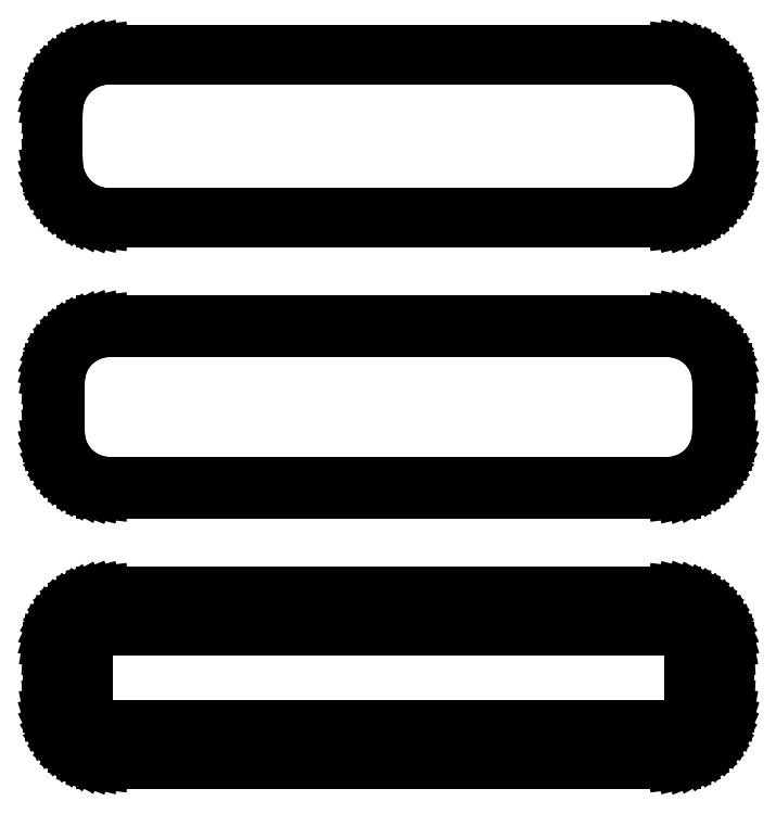
<metadata>
{"format":"dxf","ext":"dxf","renderer":"ezdxf+matplotlib","layout":"modelspace","background":"white","min_lineweight":24,"dpi":150}
</metadata>
<code>
0
SECTION
2
ENTITIES
0
LINE
8
0
10
25.94
20
112.6
11
26.55
21
112.7
0
LINE
8
0
10
26.55
20
112.7
11
27.13
21
113
0
LINE
8
0
10
27.13
20
113
11
27.68
21
113.3
0
LINE
8
0
10
27.68
20
113.3
11
28.19
21
113.6
0
LINE
8
0
10
28.19
20
113.6
11
28.64
21
114.1
0
LINE
8
0
10
28.64
20
114.1
11
29.05
21
114.6
0
LINE
8
0
10
29.05
20
114.6
11
29.38
21
115.1
0
LINE
8
0
10
29.38
20
115.1
11
29.65
21
115.7
0
LINE
8
0
10
29.65
20
115.7
11
29.84
21
116.3
0
LINE
8
0
10
29.84
20
116.3
11
29.96
21
116.9
0
LINE
8
0
10
29.96
20
116.9
11
30
21
117.5
0
LINE
8
0
10
30
20
117.5
11
30
21
122.5
0
LINE
8
0
10
30
20
122.5
11
29.96
21
123.1
0
LINE
8
0
10
29.96
20
123.1
11
29.84
21
123.7
0
LINE
8
0
10
29.84
20
123.7
11
29.65
21
124.3
0
LINE
8
0
10
29.65
20
124.3
11
29.38
21
124.9
0
LINE
8
0
10
29.38
20
124.9
11
29.05
21
125.4
0
LINE
8
0
10
29.05
20
125.4
11
28.64
21
125.9
0
LINE
8
0
10
28.64
20
125.9
11
28.19
21
126.4
0
LINE
8
0
10
28.19
20
126.4
11
27.68
21
126.7
0
LINE
8
0
10
27.68
20
126.7
11
27.13
21
127
0
LINE
8
0
10
27.13
20
127
11
26.55
21
127.3
0
LINE
8
0
10
26.55
20
127.3
11
25.94
21
127.4
0
LINE
8
0
10
25.94
20
127.4
11
25.31
21
127.5
0
LINE
8
0
10
25.31
20
127.5
11
-25.31
21
127.5
0
LINE
8
0
10
-25.31
20
127.5
11
-25.94
21
127.4
0
LINE
8
0
10
-25.94
20
127.4
11
-26.55
21
127.3
0
LINE
8
0
10
-26.55
20
127.3
11
-27.13
21
127
0
LINE
8
0
10
-27.13
20
127
11
-27.68
21
126.7
0
LINE
8
0
10
-27.68
20
126.7
11
-28.19
21
126.4
0
LINE
8
0
10
-28.19
20
126.4
11
-28.64
21
125.9
0
LINE
8
0
10
-28.64
20
125.9
11
-29.05
21
125.4
0
LINE
8
0
10
-29.05
20
125.4
11
-29.38
21
124.9
0
LINE
8
0
10
-29.38
20
124.9
11
-29.65
21
124.3
0
LINE
8
0
10
-29.65
20
124.3
11
-29.84
21
123.7
0
LINE
8
0
10
-29.84
20
123.7
11
-29.96
21
123.1
0
LINE
8
0
10
-29.96
20
123.1
11
-30
21
122.5
0
LINE
8
0
10
-30
20
122.5
11
-30
21
117.5
0
LINE
8
0
10
-30
20
117.5
11
-29.96
21
116.9
0
LINE
8
0
10
-29.96
20
116.9
11
-29.84
21
116.3
0
LINE
8
0
10
-29.84
20
116.3
11
-29.65
21
115.7
0
LINE
8
0
10
-29.65
20
115.7
11
-29.38
21
115.1
0
LINE
8
0
10
-29.38
20
115.1
11
-29.05
21
114.6
0
LINE
8
0
10
-29.05
20
114.6
11
-28.64
21
114.1
0
LINE
8
0
10
-28.64
20
114.1
11
-28.19
21
113.6
0
LINE
8
0
10
-28.19
20
113.6
11
-27.68
21
113.3
0
LINE
8
0
10
-27.68
20
113.3
11
-27.13
21
113
0
LINE
8
0
10
-27.13
20
113
11
-26.55
21
112.7
0
LINE
8
0
10
-26.55
20
112.7
11
-25.94
21
112.6
0
LINE
8
0
10
-25.94
20
112.6
11
-25.31
21
112.5
0
LINE
8
0
10
-25.31
20
112.5
11
25.31
21
112.5
0
LINE
8
0
10
25.31
20
112.5
11
25.94
21
112.6
0
LINE
8
0
10
-25.05
20
113
11
-25.64
21
113.1
0
LINE
8
0
10
-25.64
20
113.1
11
-26.22
21
113.2
0
LINE
8
0
10
-26.22
20
113.2
11
-26.77
21
113.5
0
LINE
8
0
10
-26.77
20
113.5
11
-27.3
21
113.7
0
LINE
8
0
10
-27.3
20
113.7
11
-27.78
21
114.1
0
LINE
8
0
10
-27.78
20
114.1
11
-28.21
21
114.5
0
LINE
8
0
10
-28.21
20
114.5
11
-28.59
21
115
0
LINE
8
0
10
-28.59
20
115
11
-28.91
21
115.5
0
LINE
8
0
10
-28.91
20
115.5
11
-29.17
21
116
0
LINE
8
0
10
-29.17
20
116
11
-29.35
21
116.6
0
LINE
8
0
10
-29.35
20
116.6
11
-29.46
21
117.2
0
LINE
8
0
10
-29.46
20
117.2
11
-29.5
21
117.8
0
LINE
8
0
10
-29.5
20
117.8
11
-29.5
21
122.2
0
LINE
8
0
10
-29.5
20
122.2
11
-29.46
21
122.8
0
LINE
8
0
10
-29.46
20
122.8
11
-29.35
21
123.4
0
LINE
8
0
10
-29.35
20
123.4
11
-29.17
21
124
0
LINE
8
0
10
-29.17
20
124
11
-28.91
21
124.5
0
LINE
8
0
10
-28.91
20
124.5
11
-28.59
21
125
0
LINE
8
0
10
-28.59
20
125
11
-28.21
21
125.5
0
LINE
8
0
10
-28.21
20
125.5
11
-27.78
21
125.9
0
LINE
8
0
10
-27.78
20
125.9
11
-27.3
21
126.3
0
LINE
8
0
10
-27.3
20
126.3
11
-26.77
21
126.5
0
LINE
8
0
10
-26.77
20
126.5
11
-26.22
21
126.8
0
LINE
8
0
10
-26.22
20
126.8
11
-25.64
21
126.9
0
LINE
8
0
10
-25.64
20
126.9
11
-25.05
21
127
0
LINE
8
0
10
-25.05
20
127
11
25.05
21
127
0
LINE
8
0
10
25.05
20
127
11
25.64
21
126.9
0
LINE
8
0
10
25.64
20
126.9
11
26.22
21
126.8
0
LINE
8
0
10
26.22
20
126.8
11
26.77
21
126.5
0
LINE
8
0
10
26.77
20
126.5
11
27.3
21
126.3
0
LINE
8
0
10
27.3
20
126.3
11
27.78
21
125.9
0
LINE
8
0
10
27.78
20
125.9
11
28.21
21
125.5
0
LINE
8
0
10
28.21
20
125.5
11
28.59
21
125
0
LINE
8
0
10
28.59
20
125
11
28.91
21
124.5
0
LINE
8
0
10
28.91
20
124.5
11
29.17
21
124
0
LINE
8
0
10
29.17
20
124
11
29.35
21
123.4
0
LINE
8
0
10
29.35
20
123.4
11
29.46
21
122.8
0
LINE
8
0
10
29.46
20
122.8
11
29.5
21
122.2
0
LINE
8
0
10
29.5
20
122.2
11
29.5
21
117.8
0
LINE
8
0
10
29.5
20
117.8
11
29.46
21
117.2
0
LINE
8
0
10
29.46
20
117.2
11
29.35
21
116.6
0
LINE
8
0
10
29.35
20
116.6
11
29.17
21
116
0
LINE
8
0
10
29.17
20
116
11
28.91
21
115.5
0
LINE
8
0
10
28.91
20
115.5
11
28.59
21
115
0
LINE
8
0
10
28.59
20
115
11
28.21
21
114.5
0
LINE
8
0
10
28.21
20
114.5
11
27.78
21
114.1
0
LINE
8
0
10
27.78
20
114.1
11
27.3
21
113.7
0
LINE
8
0
10
27.3
20
113.7
11
26.77
21
113.5
0
LINE
8
0
10
26.77
20
113.5
11
26.22
21
113.2
0
LINE
8
0
10
26.22
20
113.2
11
25.64
21
113.1
0
LINE
8
0
10
25.64
20
113.1
11
25.05
21
113
0
LINE
8
0
10
25.05
20
113
11
-25.05
21
113
0
LINE
8
0
10
25.94
20
88.59
11
26.55
21
88.74
0
LINE
8
0
10
26.55
20
88.74
11
27.13
21
88.98
0
LINE
8
0
10
27.13
20
88.98
11
27.68
21
89.28
0
LINE
8
0
10
27.68
20
89.28
11
28.19
21
89.65
0
LINE
8
0
10
28.19
20
89.65
11
28.64
21
90.08
0
LINE
8
0
10
28.64
20
90.08
11
29.05
21
90.56
0
LINE
8
0
10
29.05
20
90.56
11
29.38
21
91.09
0
LINE
8
0
10
29.38
20
91.09
11
29.65
21
91.66
0
LINE
8
0
10
29.65
20
91.66
11
29.84
21
92.26
0
LINE
8
0
10
29.84
20
92.26
11
29.96
21
92.87
0
LINE
8
0
10
29.96
20
92.87
11
30
21
93.5
0
LINE
8
0
10
30
20
93.5
11
30
21
98.5
0
LINE
8
0
10
30
20
98.5
11
29.96
21
99.13
0
LINE
8
0
10
29.96
20
99.13
11
29.84
21
99.74
0
LINE
8
0
10
29.84
20
99.74
11
29.65
21
100.3
0
LINE
8
0
10
29.65
20
100.3
11
29.38
21
100.9
0
LINE
8
0
10
29.38
20
100.9
11
29.05
21
101.4
0
LINE
8
0
10
29.05
20
101.4
11
28.64
21
101.9
0
LINE
8
0
10
28.64
20
101.9
11
28.19
21
102.4
0
LINE
8
0
10
28.19
20
102.4
11
27.68
21
102.7
0
LINE
8
0
10
27.68
20
102.7
11
27.13
21
103
0
LINE
8
0
10
27.13
20
103
11
26.55
21
103.3
0
LINE
8
0
10
26.55
20
103.3
11
25.94
21
103.4
0
LINE
8
0
10
25.94
20
103.4
11
25.31
21
103.5
0
LINE
8
0
10
25.31
20
103.5
11
-25.31
21
103.5
0
LINE
8
0
10
-25.31
20
103.5
11
-25.94
21
103.4
0
LINE
8
0
10
-25.94
20
103.4
11
-26.55
21
103.3
0
LINE
8
0
10
-26.55
20
103.3
11
-27.13
21
103
0
LINE
8
0
10
-27.13
20
103
11
-27.68
21
102.7
0
LINE
8
0
10
-27.68
20
102.7
11
-28.19
21
102.4
0
LINE
8
0
10
-28.19
20
102.4
11
-28.64
21
101.9
0
LINE
8
0
10
-28.64
20
101.9
11
-29.05
21
101.4
0
LINE
8
0
10
-29.05
20
101.4
11
-29.38
21
100.9
0
LINE
8
0
10
-29.38
20
100.9
11
-29.65
21
100.3
0
LINE
8
0
10
-29.65
20
100.3
11
-29.84
21
99.74
0
LINE
8
0
10
-29.84
20
99.74
11
-29.96
21
99.13
0
LINE
8
0
10
-29.96
20
99.13
11
-30
21
98.5
0
LINE
8
0
10
-30
20
98.5
11
-30
21
93.5
0
LINE
8
0
10
-30
20
93.5
11
-29.96
21
92.87
0
LINE
8
0
10
-29.96
20
92.87
11
-29.84
21
92.26
0
LINE
8
0
10
-29.84
20
92.26
11
-29.65
21
91.66
0
LINE
8
0
10
-29.65
20
91.66
11
-29.38
21
91.09
0
LINE
8
0
10
-29.38
20
91.09
11
-29.05
21
90.56
0
LINE
8
0
10
-29.05
20
90.56
11
-28.64
21
90.08
0
LINE
8
0
10
-28.64
20
90.08
11
-28.19
21
89.65
0
LINE
8
0
10
-28.19
20
89.65
11
-27.68
21
89.28
0
LINE
8
0
10
-27.68
20
89.28
11
-27.13
21
88.98
0
LINE
8
0
10
-27.13
20
88.98
11
-26.55
21
88.74
0
LINE
8
0
10
-26.55
20
88.74
11
-25.94
21
88.59
0
LINE
8
0
10
-25.94
20
88.59
11
-25.31
21
88.51
0
LINE
8
0
10
-25.31
20
88.51
11
25.31
21
88.51
0
LINE
8
0
10
25.31
20
88.51
11
25.94
21
88.59
0
LINE
8
0
10
-25.04
20
89.18
11
-25.61
21
89.25
0
LINE
8
0
10
-25.61
20
89.25
11
-26.16
21
89.4
0
LINE
8
0
10
-26.16
20
89.4
11
-26.7
21
89.61
0
LINE
8
0
10
-26.7
20
89.61
11
-27.2
21
89.88
0
LINE
8
0
10
-27.2
20
89.88
11
-27.67
21
90.22
0
LINE
8
0
10
-27.67
20
90.22
11
-28.09
21
90.62
0
LINE
8
0
10
-28.09
20
90.62
11
-28.45
21
91.06
0
LINE
8
0
10
-28.45
20
91.06
11
-28.76
21
91.54
0
LINE
8
0
10
-28.76
20
91.54
11
-29.01
21
92.06
0
LINE
8
0
10
-29.01
20
92.06
11
-29.18
21
92.61
0
LINE
8
0
10
-29.18
20
92.61
11
-29.29
21
93.18
0
LINE
8
0
10
-29.29
20
93.18
11
-29.33
21
93.75
0
LINE
8
0
10
-29.33
20
93.75
11
-29.33
21
98.25
0
LINE
8
0
10
-29.33
20
98.25
11
-29.29
21
98.82
0
LINE
8
0
10
-29.29
20
98.82
11
-29.18
21
99.39
0
LINE
8
0
10
-29.18
20
99.39
11
-29.01
21
99.94
0
LINE
8
0
10
-29.01
20
99.94
11
-28.76
21
100.5
0
LINE
8
0
10
-28.76
20
100.5
11
-28.45
21
100.9
0
LINE
8
0
10
-28.45
20
100.9
11
-28.09
21
101.4
0
LINE
8
0
10
-28.09
20
101.4
11
-27.67
21
101.8
0
LINE
8
0
10
-27.67
20
101.8
11
-27.2
21
102.1
0
LINE
8
0
10
-27.2
20
102.1
11
-26.7
21
102.4
0
LINE
8
0
10
-26.7
20
102.4
11
-26.16
21
102.6
0
LINE
8
0
10
-26.16
20
102.6
11
-25.61
21
102.7
0
LINE
8
0
10
-25.61
20
102.7
11
-25.04
21
102.8
0
LINE
8
0
10
-25.04
20
102.8
11
25.04
21
102.8
0
LINE
8
0
10
25.04
20
102.8
11
25.61
21
102.7
0
LINE
8
0
10
25.61
20
102.7
11
26.16
21
102.6
0
LINE
8
0
10
26.16
20
102.6
11
26.7
21
102.4
0
LINE
8
0
10
26.7
20
102.4
11
27.2
21
102.1
0
LINE
8
0
10
27.2
20
102.1
11
27.67
21
101.8
0
LINE
8
0
10
27.67
20
101.8
11
28.09
21
101.4
0
LINE
8
0
10
28.09
20
101.4
11
28.45
21
100.9
0
LINE
8
0
10
28.45
20
100.9
11
28.76
21
100.5
0
LINE
8
0
10
28.76
20
100.5
11
29.01
21
99.94
0
LINE
8
0
10
29.01
20
99.94
11
29.18
21
99.39
0
LINE
8
0
10
29.18
20
99.39
11
29.29
21
98.82
0
LINE
8
0
10
29.29
20
98.82
11
29.33
21
98.25
0
LINE
8
0
10
29.33
20
98.25
11
29.33
21
93.75
0
LINE
8
0
10
29.33
20
93.75
11
29.29
21
93.18
0
LINE
8
0
10
29.29
20
93.18
11
29.18
21
92.61
0
LINE
8
0
10
29.18
20
92.61
11
29.01
21
92.06
0
LINE
8
0
10
29.01
20
92.06
11
28.76
21
91.54
0
LINE
8
0
10
28.76
20
91.54
11
28.45
21
91.06
0
LINE
8
0
10
28.45
20
91.06
11
28.09
21
90.62
0
LINE
8
0
10
28.09
20
90.62
11
27.67
21
90.22
0
LINE
8
0
10
27.67
20
90.22
11
27.2
21
89.88
0
LINE
8
0
10
27.2
20
89.88
11
26.7
21
89.61
0
LINE
8
0
10
26.7
20
89.61
11
26.16
21
89.4
0
LINE
8
0
10
26.16
20
89.4
11
25.61
21
89.25
0
LINE
8
0
10
25.61
20
89.25
11
25.04
21
89.18
0
LINE
8
0
10
25.04
20
89.18
11
-25.04
21
89.18
0
LINE
8
0
10
25.94
20
64.59
11
26.55
21
64.74
0
LINE
8
0
10
26.55
20
64.74
11
27.13
21
64.98
0
LINE
8
0
10
27.13
20
64.98
11
27.68
21
65.28
0
LINE
8
0
10
27.68
20
65.28
11
28.19
21
65.65
0
LINE
8
0
10
28.19
20
65.65
11
28.64
21
66.08
0
LINE
8
0
10
28.64
20
66.08
11
29.05
21
66.56
0
LINE
8
0
10
29.05
20
66.56
11
29.38
21
67.09
0
LINE
8
0
10
29.38
20
67.09
11
29.65
21
67.66
0
LINE
8
0
10
29.65
20
67.66
11
29.84
21
68.26
0
LINE
8
0
10
29.84
20
68.26
11
29.96
21
68.87
0
LINE
8
0
10
29.96
20
68.87
11
30
21
69.5
0
LINE
8
0
10
30
20
69.5
11
30
21
74.5
0
LINE
8
0
10
30
20
74.5
11
29.96
21
75.13
0
LINE
8
0
10
29.96
20
75.13
11
29.84
21
75.74
0
LINE
8
0
10
29.84
20
75.74
11
29.65
21
76.34
0
LINE
8
0
10
29.65
20
76.34
11
29.38
21
76.91
0
LINE
8
0
10
29.38
20
76.91
11
29.05
21
77.44
0
LINE
8
0
10
29.05
20
77.44
11
28.64
21
77.92
0
LINE
8
0
10
28.64
20
77.92
11
28.19
21
78.35
0
LINE
8
0
10
28.19
20
78.35
11
27.68
21
78.72
0
LINE
8
0
10
27.68
20
78.72
11
27.13
21
79.02
0
LINE
8
0
10
27.13
20
79.02
11
26.55
21
79.26
0
LINE
8
0
10
26.55
20
79.26
11
25.94
21
79.41
0
LINE
8
0
10
25.94
20
79.41
11
25.31
21
79.49
0
LINE
8
0
10
25.31
20
79.49
11
-25.31
21
79.49
0
LINE
8
0
10
-25.31
20
79.49
11
-25.94
21
79.41
0
LINE
8
0
10
-25.94
20
79.41
11
-26.55
21
79.26
0
LINE
8
0
10
-26.55
20
79.26
11
-27.13
21
79.02
0
LINE
8
0
10
-27.13
20
79.02
11
-27.68
21
78.72
0
LINE
8
0
10
-27.68
20
78.72
11
-28.19
21
78.35
0
LINE
8
0
10
-28.19
20
78.35
11
-28.64
21
77.92
0
LINE
8
0
10
-28.64
20
77.92
11
-29.05
21
77.44
0
LINE
8
0
10
-29.05
20
77.44
11
-29.38
21
76.91
0
LINE
8
0
10
-29.38
20
76.91
11
-29.65
21
76.34
0
LINE
8
0
10
-29.65
20
76.34
11
-29.84
21
75.74
0
LINE
8
0
10
-29.84
20
75.74
11
-29.96
21
75.13
0
LINE
8
0
10
-29.96
20
75.13
11
-30
21
74.5
0
LINE
8
0
10
-30
20
74.5
11
-30
21
69.5
0
LINE
8
0
10
-30
20
69.5
11
-29.96
21
68.87
0
LINE
8
0
10
-29.96
20
68.87
11
-29.84
21
68.26
0
LINE
8
0
10
-29.84
20
68.26
11
-29.65
21
67.66
0
LINE
8
0
10
-29.65
20
67.66
11
-29.38
21
67.09
0
LINE
8
0
10
-29.38
20
67.09
11
-29.05
21
66.56
0
LINE
8
0
10
-29.05
20
66.56
11
-28.64
21
66.08
0
LINE
8
0
10
-28.64
20
66.08
11
-28.19
21
65.65
0
LINE
8
0
10
-28.19
20
65.65
11
-27.68
21
65.28
0
LINE
8
0
10
-27.68
20
65.28
11
-27.13
21
64.98
0
LINE
8
0
10
-27.13
20
64.98
11
-26.55
21
64.74
0
LINE
8
0
10
-26.55
20
64.74
11
-25.94
21
64.59
0
LINE
8
0
10
-25.94
20
64.59
11
-25.31
21
64.51
0
LINE
8
0
10
-25.31
20
64.51
11
25.31
21
64.51
0
LINE
8
0
10
25.31
20
64.51
11
25.94
21
64.59
0
LINE
8
0
10
-24.88
20
67.64
11
-25.15
21
67.68
0
LINE
8
0
10
-25.15
20
67.68
11
-25.4
21
67.74
0
LINE
8
0
10
-25.4
20
67.74
11
-25.65
21
67.84
0
LINE
8
0
10
-25.65
20
67.84
11
-25.88
21
67.97
0
LINE
8
0
10
-25.88
20
67.97
11
-26.09
21
68.12
0
LINE
8
0
10
-26.09
20
68.12
11
-26.29
21
68.31
0
LINE
8
0
10
-26.29
20
68.31
11
-26.46
21
68.51
0
LINE
8
0
10
-26.46
20
68.51
11
-26.6
21
68.73
0
LINE
8
0
10
-26.6
20
68.73
11
-26.71
21
68.97
0
LINE
8
0
10
-26.71
20
68.97
11
-26.79
21
69.23
0
LINE
8
0
10
-26.79
20
69.23
11
-26.84
21
69.49
0
LINE
8
0
10
-26.84
20
69.49
11
-26.86
21
69.75
0
LINE
8
0
10
-26.86
20
69.75
11
-26.86
21
74.25
0
LINE
8
0
10
-26.86
20
74.25
11
-26.84
21
74.51
0
LINE
8
0
10
-26.84
20
74.51
11
-26.79
21
74.77
0
LINE
8
0
10
-26.79
20
74.77
11
-26.71
21
75.03
0
LINE
8
0
10
-26.71
20
75.03
11
-26.6
21
75.27
0
LINE
8
0
10
-26.6
20
75.27
11
-26.46
21
75.49
0
LINE
8
0
10
-26.46
20
75.49
11
-26.29
21
75.69
0
LINE
8
0
10
-26.29
20
75.69
11
-26.09
21
75.88
0
LINE
8
0
10
-26.09
20
75.88
11
-25.88
21
76.03
0
LINE
8
0
10
-25.88
20
76.03
11
-25.65
21
76.16
0
LINE
8
0
10
-25.65
20
76.16
11
-25.4
21
76.26
0
LINE
8
0
10
-25.4
20
76.26
11
-25.15
21
76.32
0
LINE
8
0
10
-25.15
20
76.32
11
-24.88
21
76.36
0
LINE
8
0
10
-24.88
20
76.36
11
24.88
21
76.36
0
LINE
8
0
10
24.88
20
76.36
11
25.15
21
76.32
0
LINE
8
0
10
25.15
20
76.32
11
25.4
21
76.26
0
LINE
8
0
10
25.4
20
76.26
11
25.65
21
76.16
0
LINE
8
0
10
25.65
20
76.16
11
25.88
21
76.03
0
LINE
8
0
10
25.88
20
76.03
11
26.09
21
75.88
0
LINE
8
0
10
26.09
20
75.88
11
26.29
21
75.69
0
LINE
8
0
10
26.29
20
75.69
11
26.46
21
75.49
0
LINE
8
0
10
26.46
20
75.49
11
26.6
21
75.27
0
LINE
8
0
10
26.6
20
75.27
11
26.71
21
75.03
0
LINE
8
0
10
26.71
20
75.03
11
26.79
21
74.77
0
LINE
8
0
10
26.79
20
74.77
11
26.84
21
74.51
0
LINE
8
0
10
26.84
20
74.51
11
26.86
21
74.25
0
LINE
8
0
10
26.86
20
74.25
11
26.86
21
69.75
0
LINE
8
0
10
26.86
20
69.75
11
26.84
21
69.49
0
LINE
8
0
10
26.84
20
69.49
11
26.79
21
69.23
0
LINE
8
0
10
26.79
20
69.23
11
26.71
21
68.97
0
LINE
8
0
10
26.71
20
68.97
11
26.6
21
68.73
0
LINE
8
0
10
26.6
20
68.73
11
26.46
21
68.51
0
LINE
8
0
10
26.46
20
68.51
11
26.29
21
68.31
0
LINE
8
0
10
26.29
20
68.31
11
26.09
21
68.12
0
LINE
8
0
10
26.09
20
68.12
11
25.88
21
67.97
0
LINE
8
0
10
25.88
20
67.97
11
25.65
21
67.84
0
LINE
8
0
10
25.65
20
67.84
11
25.4
21
67.74
0
LINE
8
0
10
25.4
20
67.74
11
25.15
21
67.68
0
LINE
8
0
10
25.15
20
67.68
11
24.88
21
67.64
0
LINE
8
0
10
24.88
20
67.64
11
-24.88
21
67.64
0
ENDSEC
0
EOF

</code>
